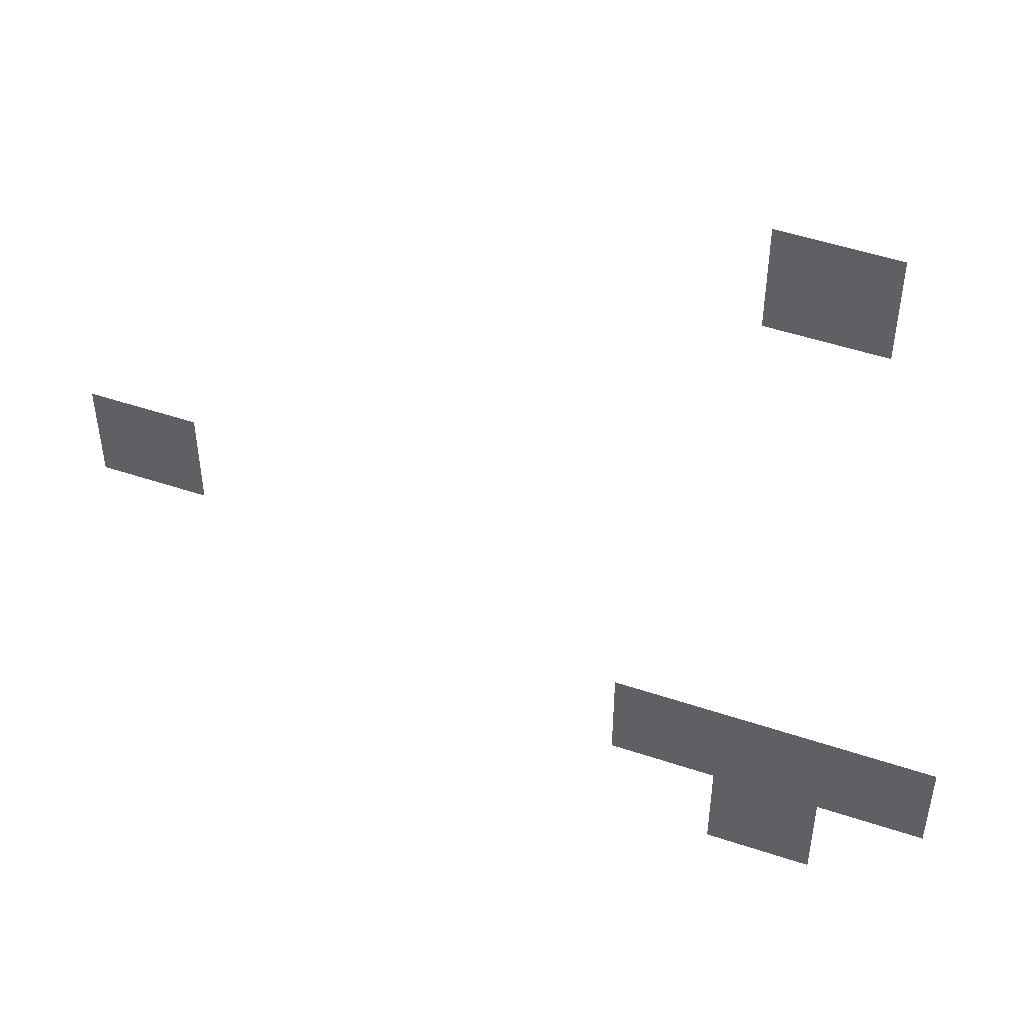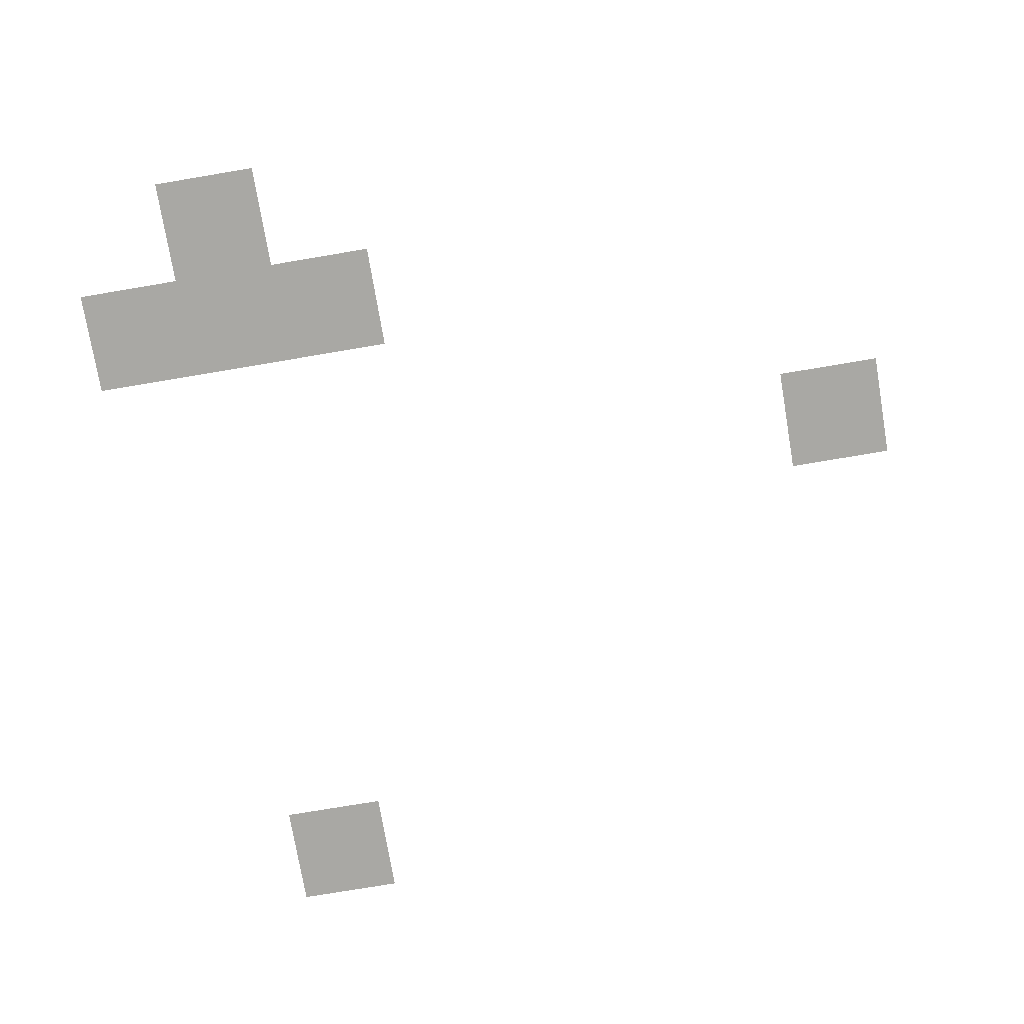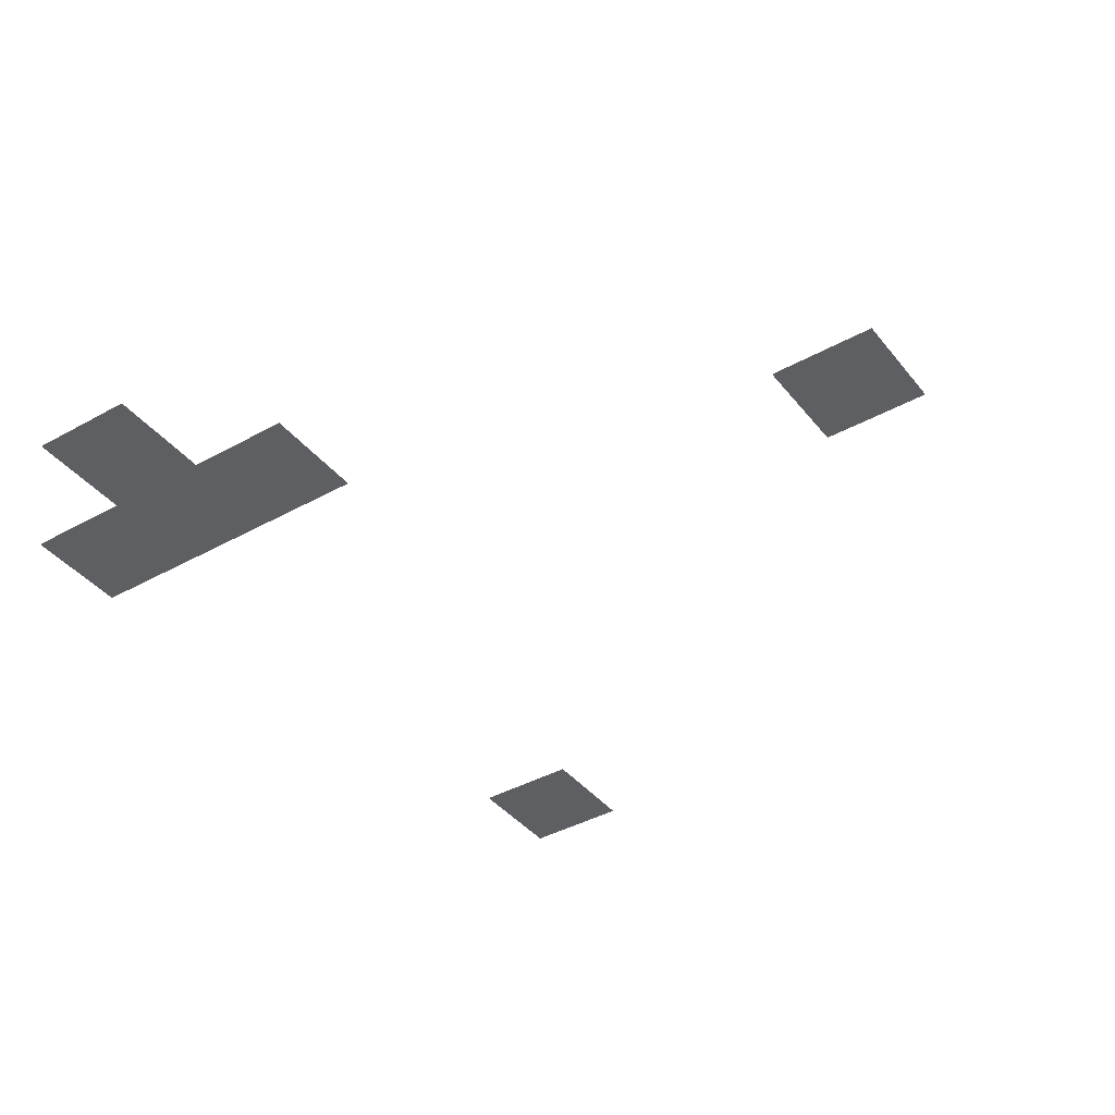
<metadata>
{"format":"obj","ext":"obj","renderer":"f3d","projection":"perspective","resolution":1024,"background":"white","views":[{"elev":50.0,"azim":-159.8,"up":"+Y"},{"elev":-75.0,"azim":9.6,"up":"+Z"},{"elev":-40.0,"azim":34.6,"up":"+Z"}]}
</metadata>
<code>
v -16800 -13500 0
v -17100 -13500 0
v -17100 -13200 0
v -16800 -13200 0
v -15000 -14700 0
v -15300 -14700 0
v -15300 -14400 0
v -15000 -14400 0
v -16500 -15300 0
v -16800 -15300 0
v -16800 -15000 0
v -16500 -15000 0
v -16800 -15300 0
v -17100 -15300 0
v -17100 -15000 0
v -16800 -15000 0
v -17100 -15300 0
v -17400 -15300 0
v -17400 -15000 0
v -17100 -15000 0
v -16800 -15600 0
v -17100 -15600 0
v -17100 -15300 0
v -16800 -15300 0
g 1_mesh_0008
f 1 2 3 4
f 5 6 7 8
f 9 10 11 12
f 13 14 15 16
f 17 18 19 20
f 21 22 23 24

</code>
